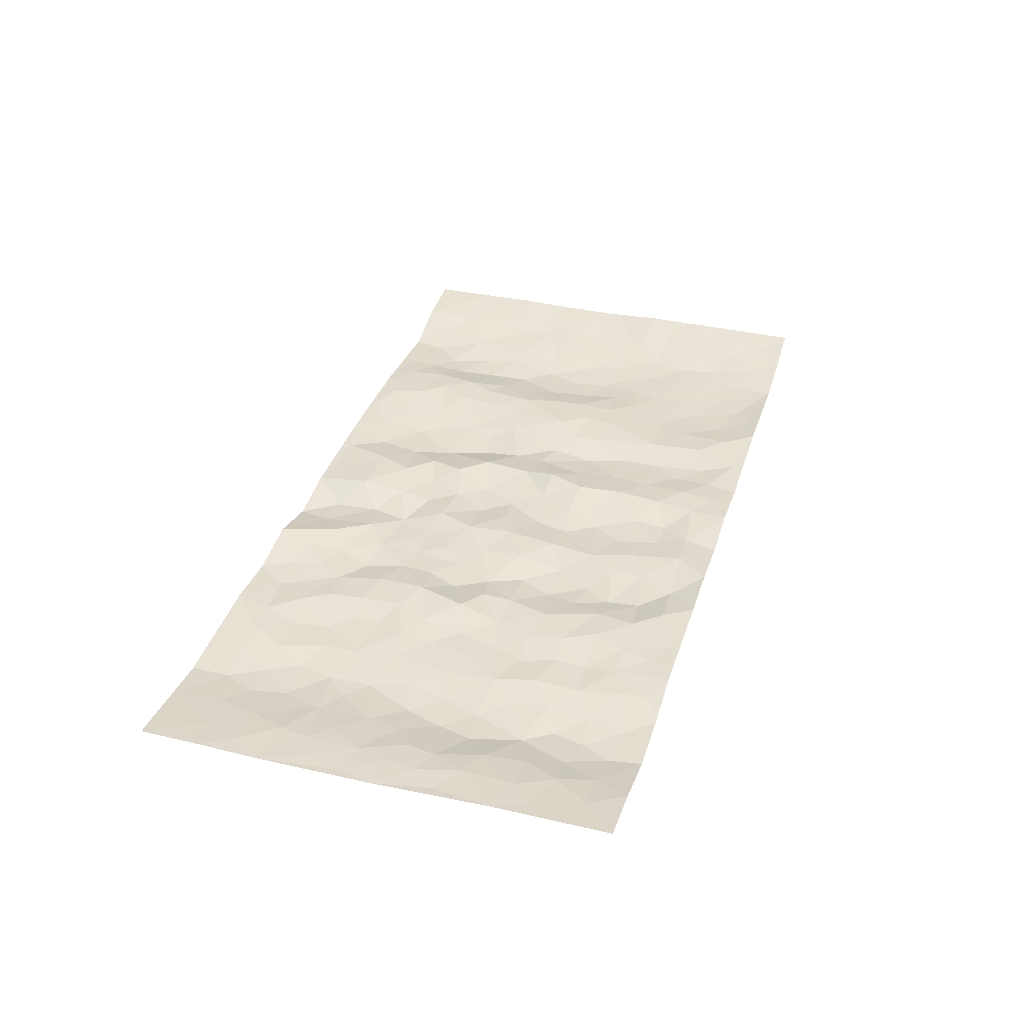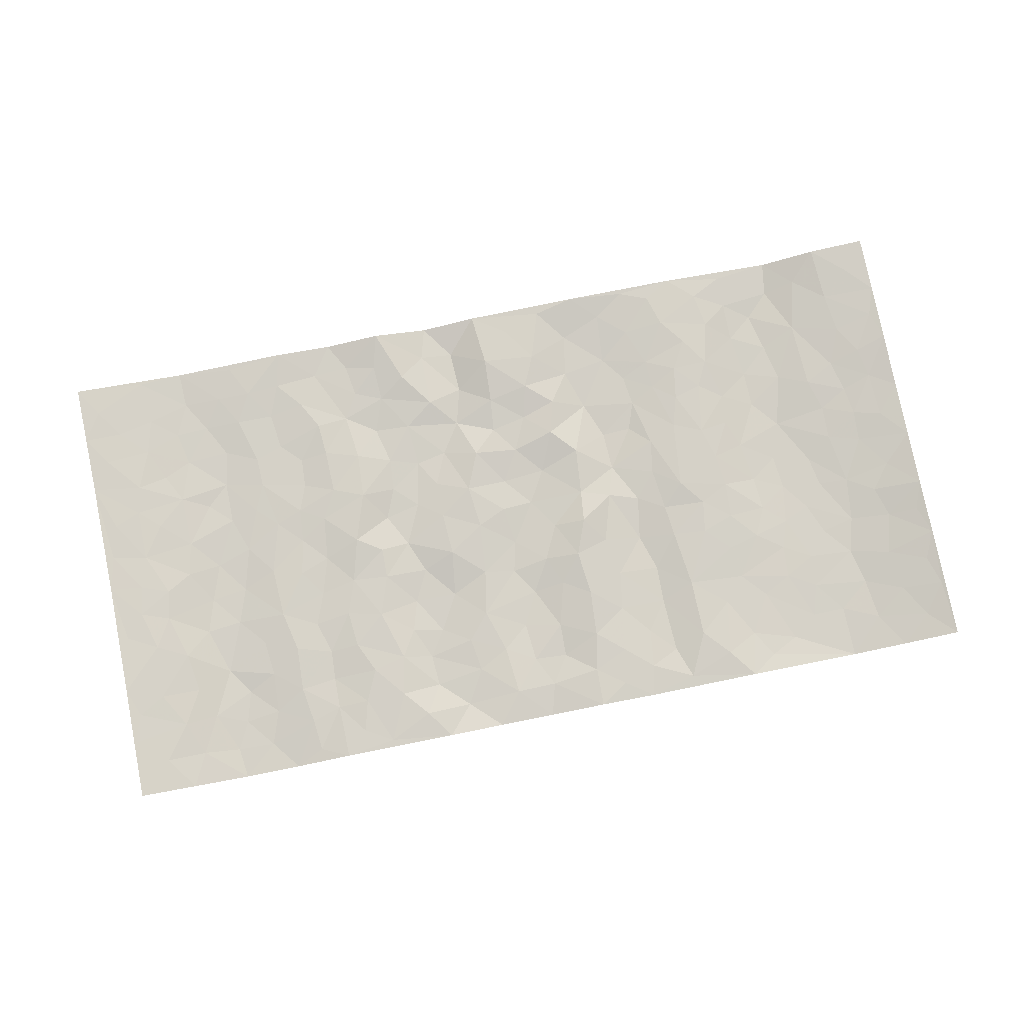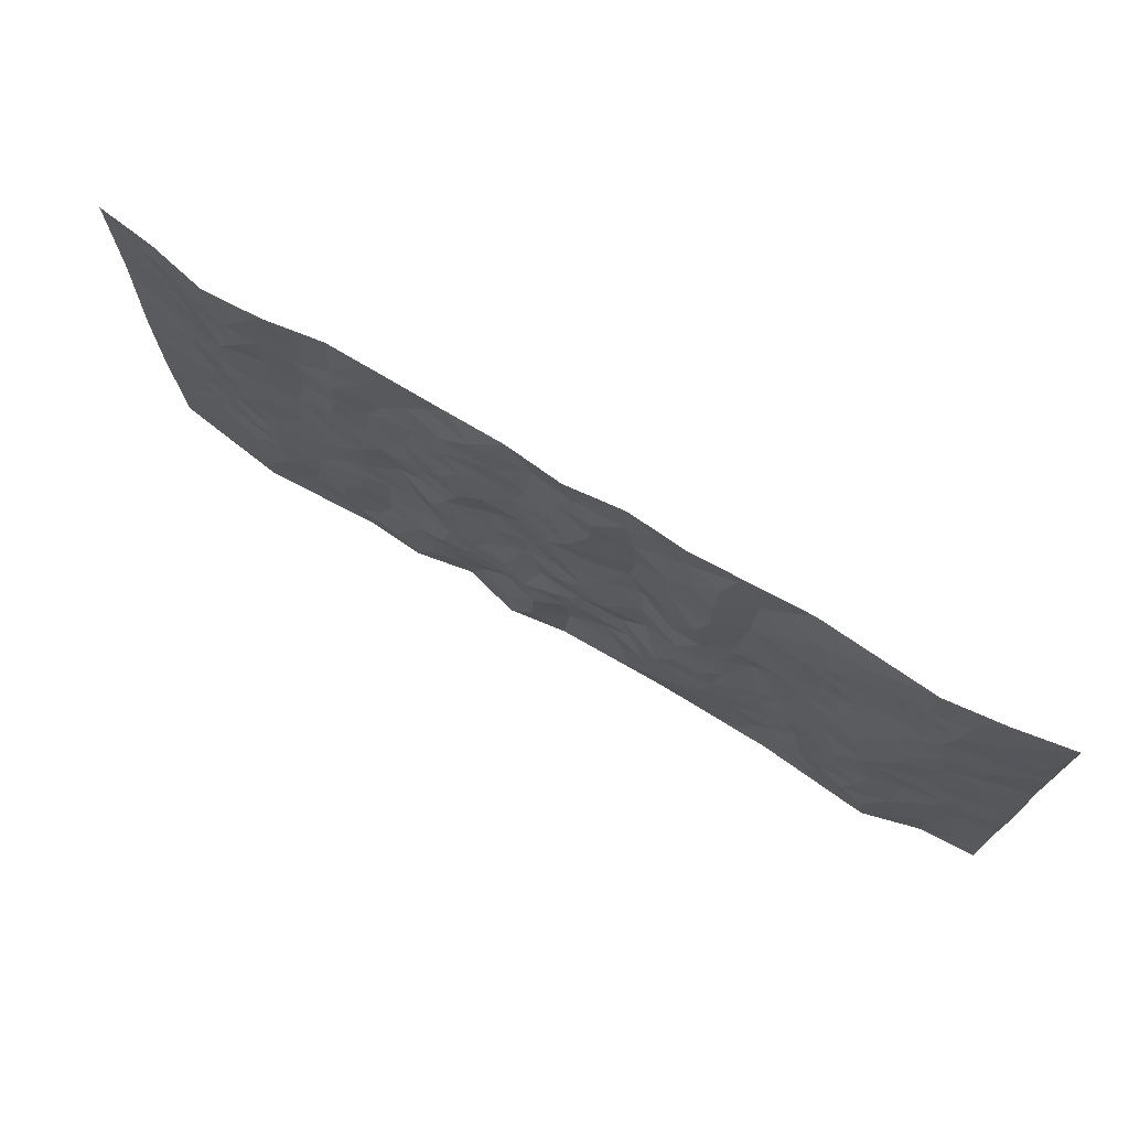
<metadata>
{"format":"obj","ext":"obj","renderer":"f3d","projection":"perspective","resolution":1024,"background":"white","views":[{"elev":35.8,"azim":106.8,"up":"+Z"},{"elev":79.2,"azim":168.7,"up":"+Z"},{"elev":72.9,"azim":-149.4,"up":"+Y"}]}
</metadata>
<code>
v -0.9782 0.001433 0.02439
v -0.9791 0.9958 0.02811
v 0.9803 0.003977 0.02582
v 0.9792 0.996 0.02563
v -0.7962 0.3923 -0.004975
v -0.9786 0.499 0.02376
v -0.8575 0.3575 0.003228
v 0.00279 0.004118 0.00667
v -0.9783 0.2509 0.02708
v -0.9221 0.3378 0.01431
v -0.7354 0.002627 -0.01577
v -0.9789 0.1262 0.02488
v -0.7098 0.2931 -0.01391
v -0.8547 0.002441 0.01649
v -0.8405 0.2885 0.002795
v -0.4902 0.002566 0.004903
v -0.9577 0.1886 0.02221
v -0.2929 0.1673 -0.01034
v -0.7757 0.3221 -0.002079
v -0.862 0.1207 0.01076
v -0.9229 0.06415 0.01989
v -0.7951 0.06514 -0.0004934
v -0.6721 0.1276 -0.01994
v -0.7246 0.07576 -0.01846
v -0.8734 0.2075 0.01055
v -0.9096 0.2703 0.01523
v -0.7691 0.1777 -0.006387
v -0.6918 0.2103 -0.01856
v -0.864 0.4875 0.003604
v -0.9785 0.375 0.02414
v -0.7353 0.9965 -0.007596
v -0.5372 0.2232 0.006685
v 0.2589 0.1592 0.0005398
v -0.978 0.7469 0.0296
v -0.3659 0.3933 -0.00043
v -0.7833 0.7517 -0.009166
v -0.8005 0.8298 -0.007485
v -0.5796 0.4426 -0.0109
v -0.5991 0.6056 -0.009766
v -0.4893 0.9975 0.009728
v -0.9555 0.6849 0.024
v -0.6606 0.5623 -0.01713
v -0.3884 0.7528 0.004003
v -0.5093 0.2806 0.006238
v -0.4594 0.2259 0.006965
v -0.4955 0.163 0.008237
v -0.4469 0.6362 0.005249
v -0.365 0.5596 0.001307
v 0.1655 0.4745 0.00254
v -0.3335 0.2214 -0.009159
v -0.2083 0.6096 0.00138
v -0.3732 0.6288 0.0007826
v -0.3014 0.05851 0.000717
v -0.6265 0.71 -0.00942
v -0.3948 0.1949 -0.0003993
v -0.8715 0.6165 0.006108
v -0.03848 0.3487 0.0004306
v 0.05726 0.34 0.008628
v 0.2985 0.4518 -0.009389
v -0.0957 0.5513 0.0009151
v -0.1648 0.555 0.01751
v 0.09178 0.6301 0.002099
v -0.631 0.3466 -0.01915
v -0.7486 0.5733 -0.01345
v -0.951 0.8076 0.0225
v -0.5602 0.13 0.002395
v -0.367 0.01327 0.006767
v -0.7948 0.4657 -0.004574
v -0.6158 0.1729 -0.0145
v -0.6144 0.0191 -0.005665
v -0.2438 0.003291 0.009729
v -0.6152 0.08904 -0.009215
v -0.547 0.05404 0.002877
v -0.4312 0.03827 0.007237
v -0.451 0.1049 0.008324
v -0.8916 0.6842 0.008089
v -0.9707 0.8714 0.02679
v -0.7364 0.5087 -0.0151
v 0.0008422 0.9968 -0.004413
v -0.8035 0.6742 -0.007599
v -0.5612 0.3156 -0.002929
v -0.512 0.4614 0.005848
v 0.006492 0.5709 -0.009131
v -0.05019 0.4826 -0.009303
v 0.003301 0.4196 -0.005833
v -0.1233 0.1297 0.01307
v -0.5684 0.6698 -0.003577
v -0.9148 0.561 0.0119
v -0.7323 0.6904 -0.01136
v -0.4482 0.2976 0.005807
v -0.6293 0.2678 -0.01926
v -0.5 0.6881 0.0004088
v -0.1728 0.4843 0.007637
v -0.261 0.4362 -0.01188
v -0.6465 0.6487 -0.01183
v -0.007801 0.1191 0.015
v -0.4136 0.5104 0.01103
v -0.3428 0.2886 -0.008442
v -0.2395 0.5034 -0.001556
v -0.1818 0.3813 0.009354
v -0.9773 0.6227 0.03021
v -0.7049 0.6223 -0.01393
v -0.8132 0.5786 -0.00524
v -0.3622 0.1109 -0.0006416
v -0.5207 0.5332 0.003255
v -0.6817 0.4063 -0.01959
v -0.1303 0.3244 0.01028
v -0.1498 0.2498 0.007964
v -0.5169 0.6115 0.002321
v 0.1089 0.7286 0.002701
v -0.00278 0.2165 0.006288
v -0.07318 0.2738 0.001799
v 0.004508 0.2894 0.0001577
v -0.4284 0.3642 0.004957
v -0.1949 0.1842 -0.005956
v -0.6526 0.488 -0.01902
v -0.5553 0.3816 -0.00364
v -0.4916 0.392 0.009956
v -0.3065 0.5239 -0.007709
v -0.2575 0.3505 -0.01693
v -0.3541 0.4671 -0.001018
v -0.2248 0.2711 -0.01332
v -0.09204 0.4107 -0.007385
v -0.5928 0.5316 -0.01314
v -0.09142 0.1996 0.01356
v -0.2118 0.09402 -0.004466
v -0.3984 0.2587 -0.001085
v -0.9266 0.4371 0.01606
v -0.8665 0.4203 0.0066
v 0.09189 0.4232 0.009179
v 0.2077 0.2395 -0.001917
v 0.08186 0.5171 0.007437
v 0.01861 0.4879 0.001055
v 0.1657 0.3941 -0.003099
v 0.7906 0.4963 -0.00363
v 0.2199 0.4348 -0.007715
v 0.2659 0.3146 -0.003925
v 0.1604 0.5678 0.006003
v 0.1225 0.9973 0.007089
v -0.2909 0.6188 -0.0133
v 0.4245 0.8793 0.008265
v 0.4905 0.9976 0.009457
v -0.2131 0.7802 -0.0003202
v -0.05823 0.8632 -0.006833
v -0.3213 0.3489 -0.01221
v -0.4579 0.5658 0.005435
v -0.07176 0.05494 0.009929
v -0.1563 0.02394 0.008245
v 0.1242 0.005053 -0.01082
v 0.01381 0.859 -0.002153
v -0.01685 0.6991 -0.01087
v 0.4212 0.197 0.004212
v 0.3402 0.2904 0.00624
v 0.5915 0.5261 -0.006674
v 0.5246 0.5468 -0.002642
v 0.4548 0.1353 0.000889
v 0.5219 0.2276 -0.007961
v 0.4135 0.3621 0.006545
v 0.02289 0.6404 -0.008602
v -0.05887 0.6269 0.000169
v -0.1457 0.7292 0.01275
v -0.08596 0.6925 0.00324
v -0.0599 0.7903 -0.00221
v -0.1351 0.6324 0.01553
v 0.02133 0.7739 -0.007829
v 0.2444 0.9979 0.007202
v -0.01826 0.9253 -0.001166
v -0.2681 0.8457 -0.006391
v -0.1988 0.8793 0.007158
v -0.3148 0.7802 -0.01107
v -0.2437 0.9979 -0.0006744
v -0.2262 0.6951 -0.002466
v -0.3165 0.6993 -0.0114
v -0.1391 0.8289 0.008848
v -0.121 0.9973 0.009138
v 0.218 0.7459 -0.009915
v 0.1732 0.667 -0.008842
v 0.3257 0.5952 0.004108
v 0.2609 0.5233 -0.007887
v 0.2663 0.6658 -0.01018
v 0.4244 0.7438 0.006582
v 0.355 0.6829 0.007741
v 0.2859 0.733 -0.003308
v 0.06867 0.9276 0.00791
v 0.07909 0.8221 0.00125
v 0.1457 0.8573 -0.001651
v 0.251 0.8734 -0.005494
v 0.3209 0.793 0.007076
v 0.2315 0.5956 -0.008851
v -0.8823 0.8652 0.00894
v -0.6823 0.8155 -0.008074
v -0.8694 0.7728 0.006338
v -0.8576 0.9961 0.007127
v -0.9223 0.9373 0.01585
v -0.8113 0.9192 -0.001766
v -0.7339 0.8838 -0.009463
v -0.6053 0.9284 -0.007205
v -0.6623 0.8847 -0.00894
v -0.6875 0.745 -0.008321
v -0.5596 0.8137 -0.007487
v -0.6215 0.7804 -0.008229
v -0.5103 0.9004 -0.001962
v -0.39 0.8771 0.008559
v -0.5451 0.9594 0.00019
v -0.4636 0.8152 5.683e-05
v -0.4422 0.9352 0.01032
v -0.3448 0.9721 0.003715
v -0.5107 0.76 -0.004502
v -0.32 0.9009 -0.005176
v -0.2579 0.9299 7.324e-06
v 0.1568 0.7845 0.0003702
v 0.2552 0.8043 -0.008192
v 0.1882 0.9332 -0.005395
v 0.3929 0.8115 0.01018
v 0.3369 0.8801 0.01138
v 0.3816 0.9818 0.008614
v 0.288 0.9369 0.0109
v 0.442 0.9473 0.008089
v 0.38 0.4941 0.01063
v 0.3247 0.5291 0.004709
v 0.4834 0.6041 -0.005386
v 0.4318 0.6643 0.002167
v 0.4052 0.5882 0.001041
v 0.3523 0.1912 -0.001384
v 0.4804 0.3351 -0.004378
v 0.4586 0.5225 -0.002752
v 0.3457 0.3889 0.0099
v -0.1232 0.9134 0.007205
v -0.1827 0.957 0.006638
v 0.3194 0.1345 0.0008084
v 0.6116 0.01468 -0.0007445
v 0.2004 0.3347 -0.007876
v 0.2713 0.3858 -0.006
v 0.5832 0.2477 -0.007246
v 0.7355 0.9974 -0.01545
v 0.9785 0.2521 0.0186
v 0.4919 0.8117 -0.004118
v 0.7181 0.4868 -0.01797
v 0.4883 0.7465 -0.003614
v 0.9775 0.4998 0.01761
v 0.6687 0.2938 -0.0161
v 0.5088 0.4681 -0.004132
v 0.7772 0.3109 -0.005069
v 0.561 0.4156 -0.006864
v 0.4882 0.002026 0.005959
v 0.08909 0.2539 -0.008936
v 0.5043 0.07702 -0.0004105
v 0.1333 0.3206 -0.008285
v 0.4158 0.2673 0.004252
v 0.8727 0.2657 0.01132
v 0.6412 0.4615 -0.01364
v 0.5776 0.08238 0.0003728
v 0.4484 0.4263 0.002346
v 0.6071 0.3716 -0.01008
v 0.2861 0.2339 -0.007934
v 0.4772 0.2719 -0.005494
v 0.263 0.08073 0.008808
v 0.3649 0.002816 -0.002864
v 0.2435 0.004904 0.01919
v 0.1998 0.1175 0.01206
v 0.06741 0.1718 -0.009695
v 0.1434 0.1923 0.004874
v 0.6124 0.1476 -0.005045
v 0.7761 0.4227 -0.005877
v 0.7484 0.2212 -0.01258
v 0.651 0.08082 -0.005626
v 0.6688 0.3843 -0.01632
v 0.7178 0.339 -0.0149
v 0.8847 0.3265 0.01201
v 0.7459 0.5668 -0.01704
v 0.6922 0.1455 -0.01317
v 0.7641 0.1502 -0.008791
v 0.8388 0.3676 0.00639
v 0.9415 0.3502 0.01629
v 0.8847 0.4383 0.0114
v 0.5816 0.3129 -0.008153
v 0.821 0.1068 0.002363
v 0.3305 0.06458 -0.0008467
v 0.4098 0.06925 -0.004929
v 0.07124 0.0801 -0.0114
v 0.1433 0.07522 -0.004513
v 0.9774 0.747 0.0251
v 0.7326 0.07933 -0.01071
v 0.6549 0.2156 -0.01408
v 0.96 0.425 0.01593
v 0.9053 0.5085 0.01508
v 0.8083 0.2507 -0.002012
v 0.5323 0.1483 -0.006135
v 0.7351 0.001676 -0.006699
v 0.5023 0.3943 -0.001671
v 0.9407 0.06581 0.02019
v 0.9792 0.1284 0.02331
v 0.8398 0.1811 0.005374
v 0.899 0.126 0.01278
v 0.8305 0.01018 0.005746
v 0.9373 0.19 0.0176
v 0.666 0.5553 -0.01707
v 0.6925 0.6322 -0.01701
v 0.5861 0.6358 -0.003131
v 0.8249 0.6901 0.006459
v 0.6329 0.7708 -0.009609
v 0.956 0.6236 0.01844
v 0.7686 0.6408 -0.01267
v 0.8539 0.5941 0.009266
v 0.7354 0.7428 -0.01892
v 0.8446 0.5297 0.008962
v 0.9149 0.5731 0.01693
v 0.8905 0.658 0.01753
v 0.6411 0.692 -0.01089
v 0.5666 0.7236 -0.0001925
v 0.51 0.6745 -0.005327
v 0.8534 0.8505 0.01041
v 0.714 0.87 -0.01871
v 0.8123 0.7753 0.0009645
v 0.8968 0.7758 0.01699
v 0.7823 0.8428 -0.009081
v 0.9754 0.8716 0.02501
v 0.6956 0.8014 -0.02019
v 0.9537 0.8089 0.02208
v 0.744 0.9304 -0.01685
v 0.8565 0.9969 0.01031
v 0.6126 0.9976 -0.009282
v 0.8219 0.9243 0.001086
v 0.9075 0.9259 0.01691
v 0.6628 0.9335 -0.01564
v 0.5583 0.9009 -0.000544
v 0.4927 0.8808 0.001364
v 0.5515 0.969 -0.0008784
v 0.5712 0.8214 -0.002735
v 0.6376 0.8599 -0.01269
f 29 6 128
f 12 21 20
f 26 10 9
f 55 45 46
f 27 19 15
f 26 9 17
f 101 6 88
f 12 1 21
f 7 15 19
f 125 86 96
f 84 123 85
f 129 29 128
f 25 27 15
f 12 20 17
f 73 75 66
f 22 14 11
f 26 17 25
f 9 12 17
f 25 15 26
f 5 129 7
f 52 146 48
f 55 18 50
f 7 19 5
f 20 27 25
f 124 82 105
f 41 76 34
f 20 14 22
f 14 20 21
f 14 21 1
f 24 22 11
f 24 27 22
f 72 66 69
f 69 32 91
f 70 24 11
f 24 23 27
f 17 20 25
f 27 20 22
f 10 15 7
f 10 26 15
f 23 28 27
f 27 13 19
f 28 23 69
f 13 27 28
f 119 121 94
f 10 7 129
f 6 30 128
f 9 10 30
f 36 192 80
f 80 102 89
f 118 81 44
f 64 103 78
f 115 126 86
f 45 32 46
f 91 63 13
f 129 68 29
f 95 87 54
f 95 54 199
f 202 40 204
f 82 97 105
f 29 88 6
f 18 55 104
f 148 126 71
f 38 82 124
f 50 18 122
f 117 82 38
f 5 19 106
f 82 117 118
f 80 64 102
f 127 45 55
f 194 77 190
f 98 35 114
f 39 124 105
f 127 50 98
f 106 19 13
f 66 75 46
f 39 95 42
f 63 117 38
f 95 89 102
f 101 56 76
f 51 140 99
f 18 53 126
f 62 83 132
f 45 127 90
f 112 113 57
f 103 29 68
f 130 85 58
f 109 39 105
f 35 94 121
f 113 246 58
f 151 165 163
f 120 100 94
f 114 127 98
f 192 190 65
f 95 39 87
f 36 191 37
f 67 104 74
f 56 101 88
f 13 63 106
f 192 34 76
f 268 241 243
f 108 115 125
f 93 84 60
f 133 84 85
f 156 288 157
f 101 76 41
f 80 103 64
f 105 97 146
f 99 61 51
f 92 109 47
f 125 96 111
f 158 227 153
f 75 104 55
f 69 66 32
f 81 91 32
f 106 78 68
f 42 64 78
f 77 34 65
f 24 70 72
f 75 73 16
f 16 71 67
f 2 34 77
f 13 28 91
f 103 56 88
f 56 80 76
f 72 69 23
f 11 16 70
f 16 73 70
f 16 67 74
f 115 18 126
f 24 72 23
f 73 72 70
f 16 74 75
f 72 73 66
f 32 45 44
f 84 83 60
f 66 46 32
f 78 106 116
f 117 63 81
f 67 53 104
f 103 68 78
f 69 91 28
f 36 80 89
f 106 38 116
f 106 68 5
f 81 118 117
f 62 132 138
f 32 44 81
f 53 67 71
f 57 58 85
f 123 100 107
f 93 60 61
f 33 230 224
f 8 96 147
f 132 133 130
f 140 48 119
f 93 100 123
f 122 98 50
f 164 60 160
f 53 71 126
f 125 112 108
f 193 194 195
f 75 55 46
f 63 91 81
f 56 103 80
f 196 198 31
f 18 104 53
f 121 48 97
f 38 106 63
f 118 97 82
f 97 35 121
f 51 172 140
f 130 134 49
f 87 39 109
f 288 252 263
f 97 114 35
f 47 43 92
f 57 113 58
f 248 130 58
f 34 101 41
f 114 90 127
f 116 124 42
f 145 94 35
f 118 114 97
f 167 79 175
f 98 145 35
f 85 123 57
f 43 47 52
f 199 36 89
f 42 78 116
f 159 83 62
f 88 29 103
f 74 104 75
f 118 44 90
f 173 140 172
f 42 95 102
f 190 192 37
f 65 190 77
f 89 95 199
f 125 111 112
f 92 87 109
f 18 115 122
f 177 180 176
f 112 57 107
f 109 105 146
f 93 94 100
f 285 286 275
f 96 86 147
f 137 232 131
f 57 123 107
f 87 92 208
f 49 134 136
f 132 130 49
f 161 164 162
f 50 127 55
f 122 108 107
f 122 107 100
f 48 140 52
f 118 90 114
f 99 119 94
f 123 84 93
f 36 37 192
f 48 121 119
f 120 122 100
f 39 42 124
f 38 124 116
f 248 58 246
f 44 45 90
f 98 122 120
f 146 52 47
f 94 93 99
f 168 209 170
f 212 183 188
f 202 197 200
f 42 102 64
f 107 108 112
f 99 93 61
f 8 280 96
f 112 111 113
f 125 115 86
f 115 108 122
f 128 30 10
f 5 68 129
f 10 129 128
f 132 49 138
f 83 84 133
f 130 133 85
f 83 133 132
f 248 134 130
f 156 152 224
f 151 110 165
f 212 186 211
f 153 224 249
f 254 251 244
f 246 261 262
f 225 158 249
f 49 136 179
f 185 184 150
f 214 188 181
f 181 188 182
f 161 163 174
f 143 170 172
f 110 211 185
f 184 79 167
f 174 228 169
f 62 110 159
f 163 150 144
f 210 169 229
f 170 143 168
f 176 211 110
f 98 120 145
f 94 145 120
f 48 146 97
f 109 146 47
f 148 86 126
f 147 86 148
f 71 8 148
f 8 147 148
f 244 276 254
f 232 136 134
f 174 143 161
f 60 83 160
f 163 162 151
f 159 160 83
f 261 281 262
f 259 281 149
f 219 220 59
f 246 113 111
f 33 255 131
f 157 256 152
f 137 255 153
f 230 278 279
f 262 260 33
f 154 155 242
f 131 255 137
f 248 131 232
f 281 280 149
f 259 258 278
f 220 179 59
f 159 151 160
f 162 160 151
f 164 61 60
f 228 174 144
f 144 174 163
f 159 110 151
f 161 172 164
f 186 184 185
f 161 162 163
f 61 164 51
f 160 162 164
f 187 217 213
f 150 163 165
f 205 202 200
f 79 184 139
f 170 43 173
f 174 169 143
f 161 143 172
f 167 144 150
f 176 180 183
f 172 170 173
f 223 226 221
f 185 150 165
f 99 140 119
f 207 206 203
f 172 51 164
f 43 52 173
f 173 52 140
f 167 175 228
f 228 229 169
f 210 168 169
f 177 110 62
f 189 138 179
f 62 138 177
f 136 232 233
f 181 182 222
f 150 184 167
f 178 180 189
f 49 179 138
f 177 138 189
f 180 178 182
f 178 179 220
f 307 308 304
f 222 223 221
f 215 187 188
f 176 183 212
f 187 213 186
f 214 215 188
f 185 211 186
f 237 181 239
f 182 188 183
f 110 185 165
f 216 215 141
f 211 176 212
f 182 183 180
f 176 110 177
f 213 184 186
f 178 189 179
f 177 189 180
f 195 190 37
f 197 198 200
f 195 194 190
f 34 192 65
f 80 192 76
f 37 196 195
f 194 2 77
f 193 2 194
f 196 37 191
f 31 193 195
f 198 196 191
f 31 195 196
f 199 201 191
f 197 204 31
f 198 191 201
f 31 198 197
f 201 199 54
f 36 199 191
f 54 208 201
f 208 43 205
f 208 54 87
f 198 201 200
f 206 205 203
f 43 170 203
f 210 207 209
f 40 202 206
f 31 204 40
f 197 202 204
f 208 205 200
f 43 203 205
f 205 206 202
f 203 209 207
f 171 40 207
f 40 206 207
f 208 200 201
f 43 208 92
f 170 209 203
f 168 143 169
f 207 210 171
f 168 210 209
f 188 187 212
f 212 187 186
f 166 139 213
f 184 213 139
f 237 214 181
f 215 214 141
f 216 141 218
f 213 217 166
f 142 166 216
f 217 216 166
f 187 215 217
f 216 217 215
f 237 141 214
f 142 216 218
f 223 222 182
f 179 136 59
f 223 220 219
f 267 238 251
f 237 327 141
f 223 182 178
f 158 290 253
f 220 223 178
f 59 233 227
f 233 59 136
f 248 246 131
f 153 249 158
f 251 254 267
f 223 219 226
f 111 261 246
f 297 251 238
f 276 256 157
f 167 228 144
f 229 228 175
f 175 171 229
f 229 171 210
f 260 257 33
f 265 271 272
f 266 289 283
f 269 243 250
f 249 224 152
f 266 283 271
f 227 233 137
f 253 227 158
f 325 313 320
f 135 264 275
f 310 329 239
f 270 298 297
f 249 256 225
f 275 273 269
f 311 222 221
f 155 154 299
f 234 276 157
f 310 311 299
f 222 239 181
f 221 226 155
f 266 263 252
f 242 290 244
f 264 273 275
f 273 264 243
f 242 244 154
f 276 290 225
f 288 234 157
f 240 282 302
f 275 286 306
f 225 290 158
f 234 263 284
f 241 254 276
f 233 232 137
f 137 153 227
f 264 135 238
f 244 251 154
f 260 259 257
f 227 253 219
f 33 224 255
f 154 297 299
f 240 302 307
f 297 154 251
f 264 268 243
f 253 226 219
f 271 284 263
f 277 294 293
f 290 242 253
f 241 234 284
f 59 227 219
f 242 155 226
f 252 245 231
f 157 152 156
f 257 230 33
f 152 256 249
f 278 230 257
f 262 33 131
f 224 153 255
f 259 278 257
f 134 248 232
f 230 279 224
f 96 261 111
f 261 96 280
f 280 281 261
f 246 262 131
f 252 247 245
f 268 267 241
f 283 277 272
f 288 247 252
f 275 274 285
f 295 291 294
f 267 268 264
f 263 234 288
f 309 310 299
f 290 276 244
f 283 272 271
f 267 254 241
f 265 243 241
f 236 240 285
f 297 238 270
f 303 305 298
f 241 276 234
f 221 155 299
f 272 277 293
f 250 243 287
f 286 285 240
f 284 271 265
f 271 263 266
f 295 3 291
f 225 256 276
f 241 284 265
f 289 266 231
f 3 292 291
f 321 235 323
f 293 294 296
f 279 278 258
f 245 279 258
f 279 156 224
f 260 281 259
f 280 8 149
f 262 281 260
f 231 266 252
f 267 264 238
f 306 304 270
f 283 289 295
f 243 269 273
f 236 269 250
f 294 292 296
f 274 236 285
f 269 274 275
f 250 287 293
f 245 289 231
f 236 274 269
f 156 279 247
f 242 226 253
f 247 279 245
f 243 265 287
f 288 156 247
f 265 272 293
f 296 292 236
f 293 287 265
f 295 294 277
f 277 283 295
f 236 250 296
f 289 3 295
f 292 294 291
f 293 296 250
f 300 304 308
f 325 320 235
f 329 330 326
f 270 304 303
f 270 303 298
f 309 305 301
f 135 306 270
f 299 297 298
f 298 309 299
f 238 135 270
f 300 314 305
f 303 300 305
f 304 306 307
f 300 303 304
f 282 319 315
f 322 325 235
f 275 306 135
f 307 306 286
f 240 307 286
f 308 307 302
f 302 282 308
f 308 282 315
f 305 309 298
f 310 309 301
f 310 301 329
f 310 239 311
f 222 311 239
f 299 311 221
f 319 312 315
f 312 323 316
f 301 305 318
f 305 314 316
f 300 308 315
f 316 314 312
f 312 314 315
f 315 314 300
f 323 312 324
f 316 313 318
f 282 4 317
f 330 313 325
f 4 321 324
f 235 320 323
f 282 317 319
f 312 319 317
f 326 325 322
f 316 320 313
f 316 318 305
f 142 218 327
f 327 218 141
f 316 323 320
f 324 312 317
f 4 324 317
f 321 323 324
f 318 313 330
f 328 326 322
f 326 327 329
f 329 327 237
f 326 328 327
f 322 142 328
f 327 328 142
f 329 237 239
f 301 318 330
f 326 330 325
f 330 329 301

</code>
